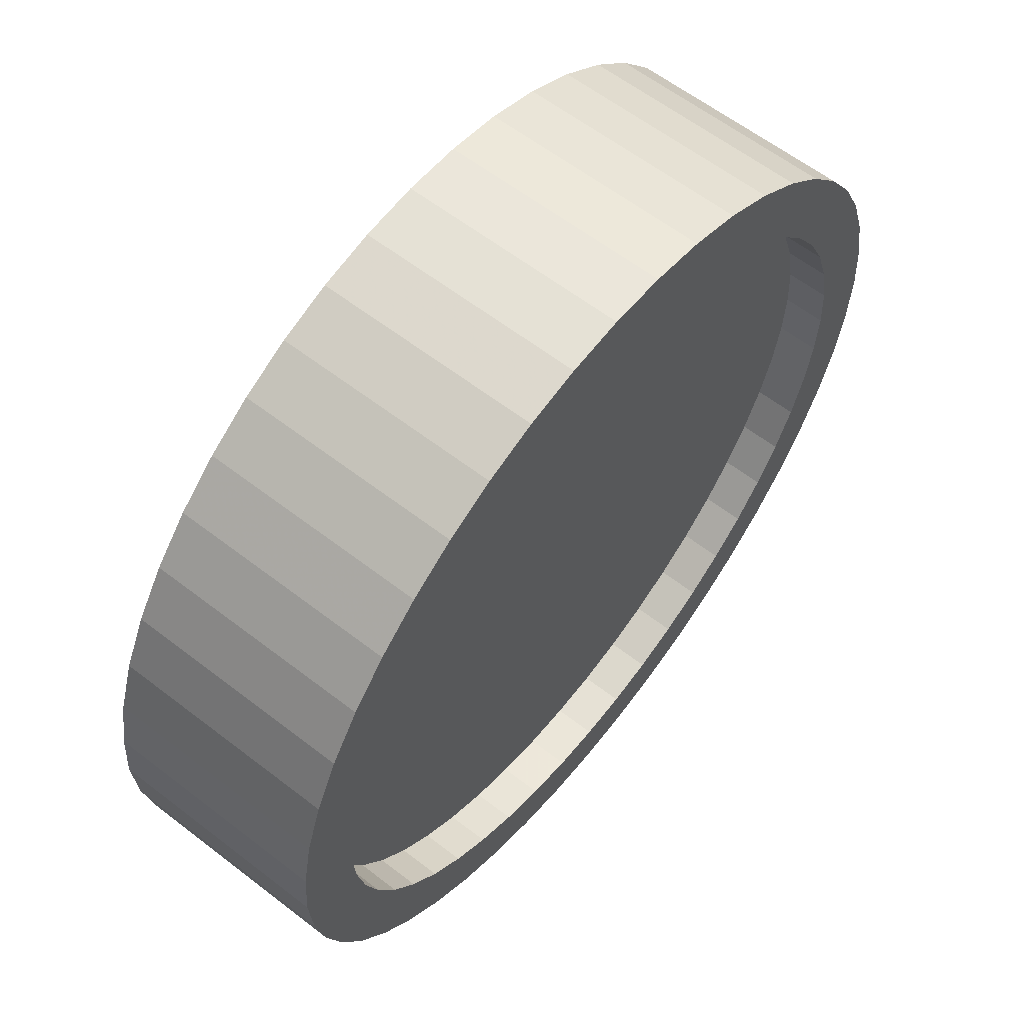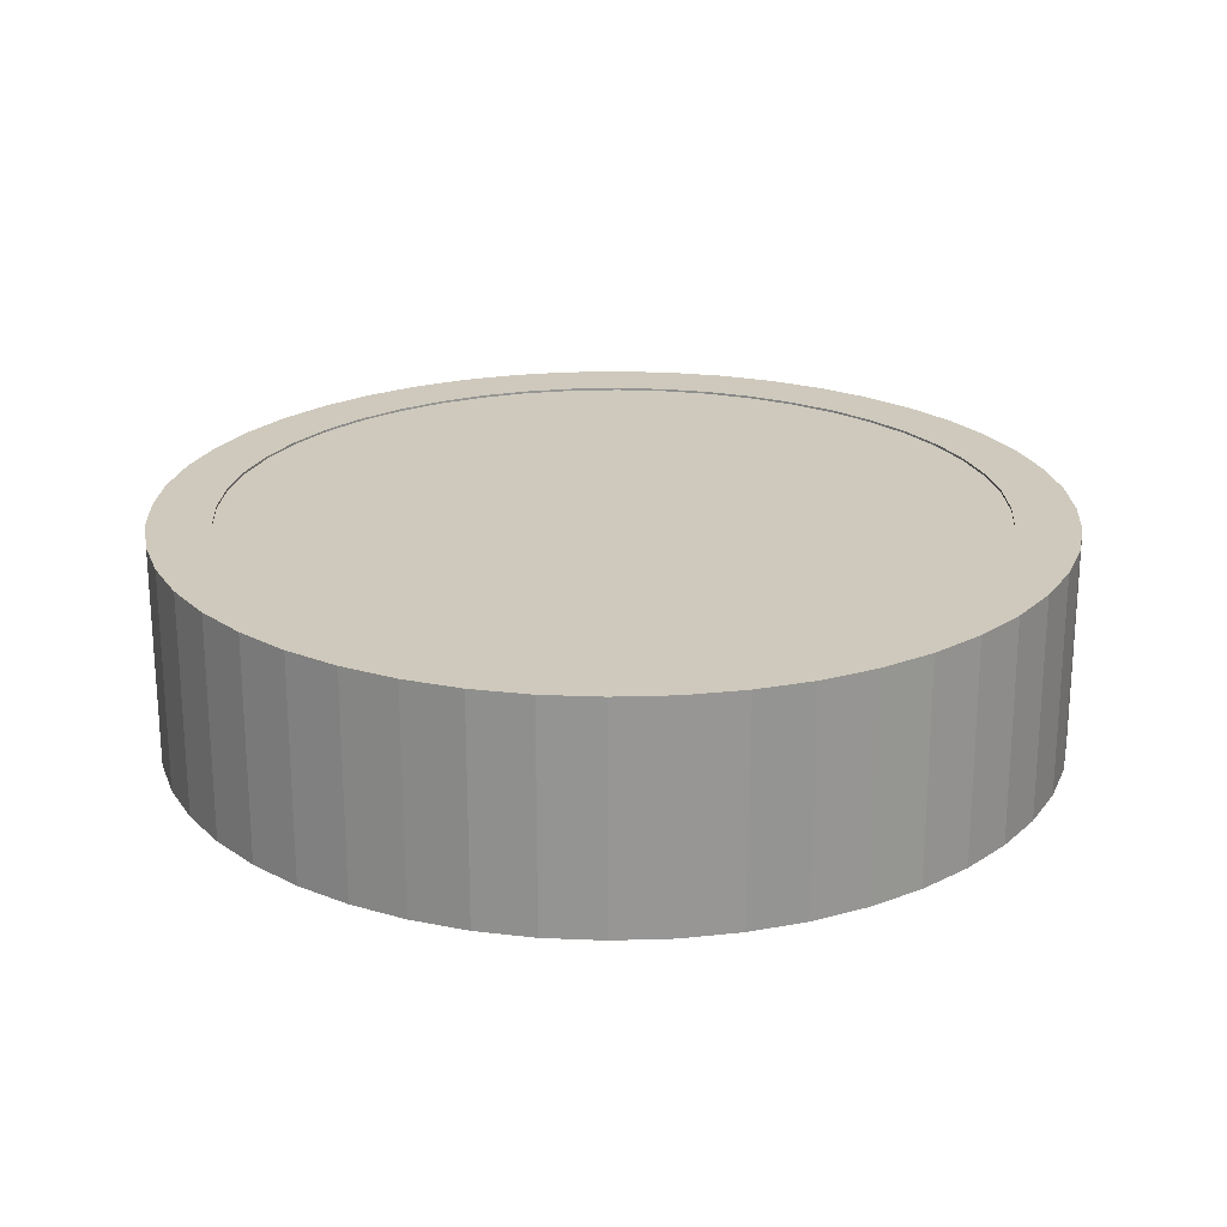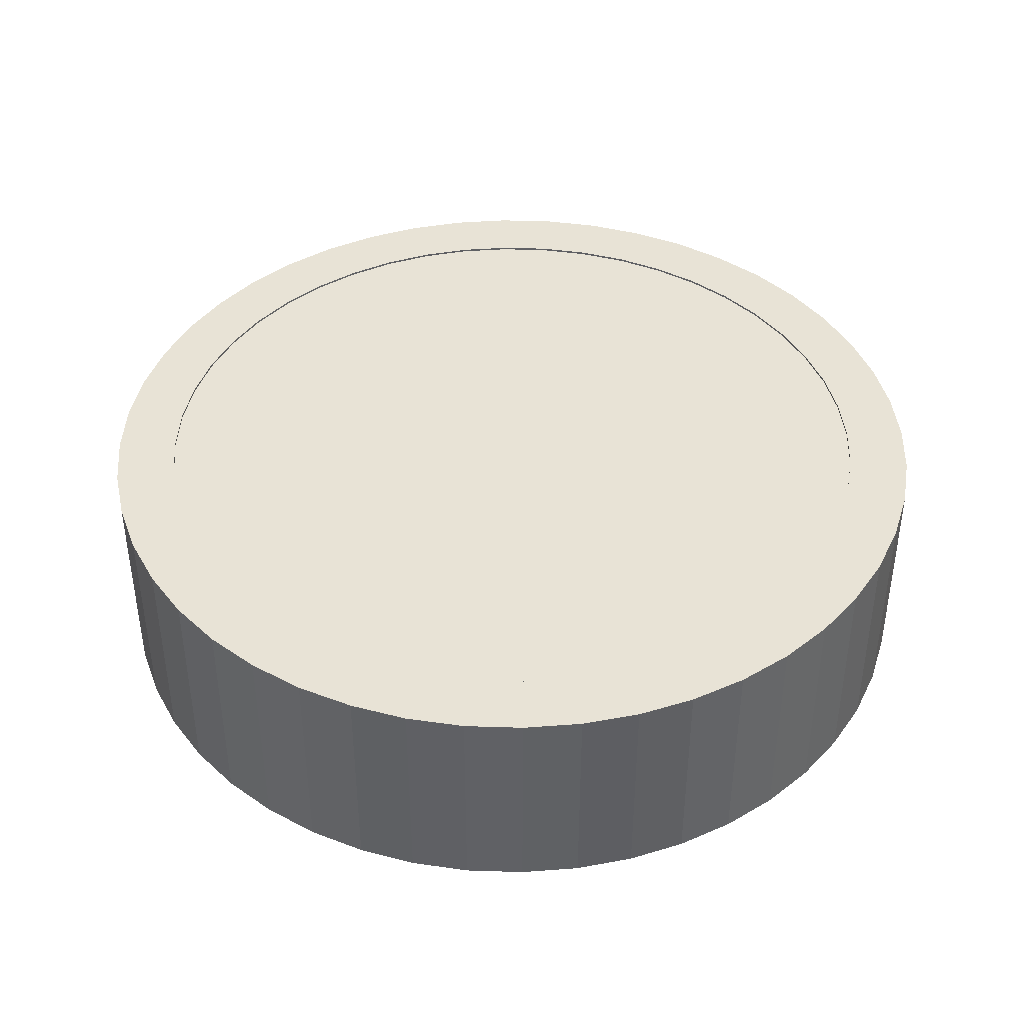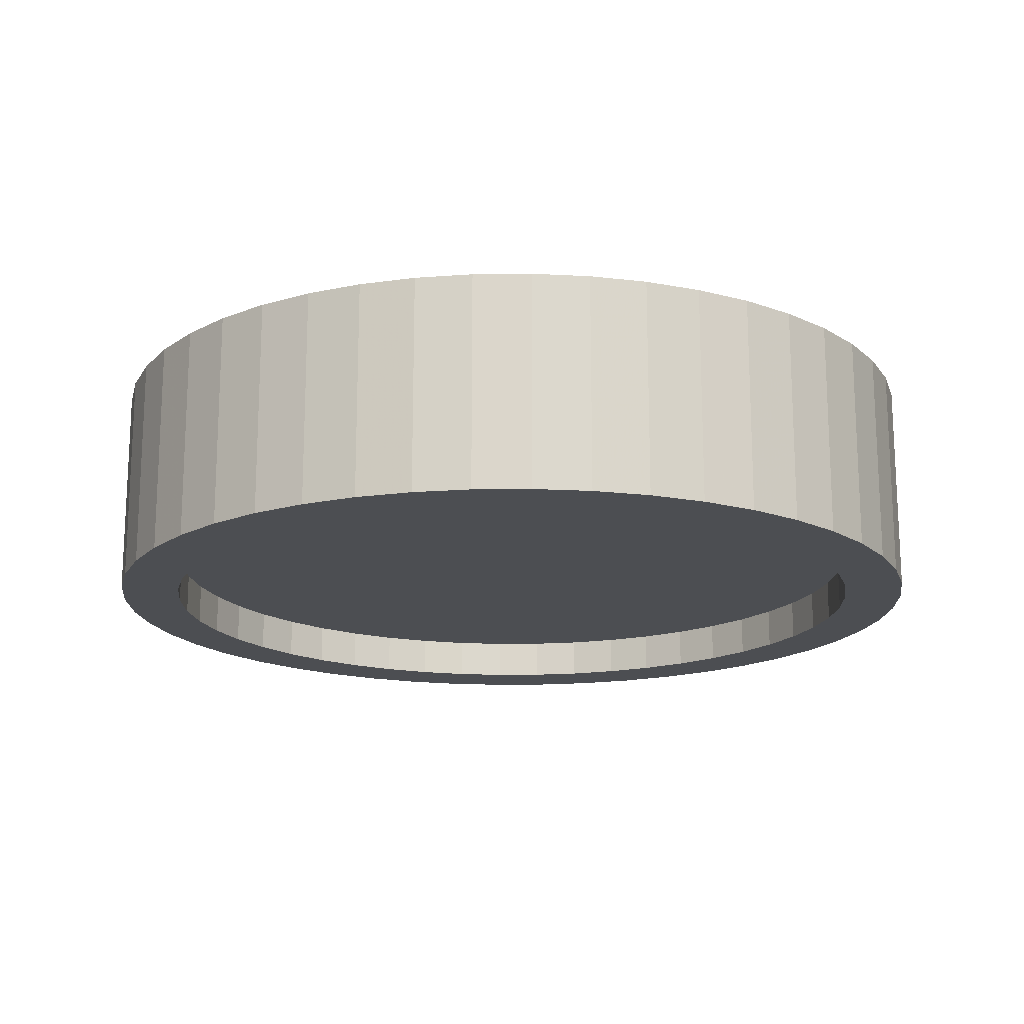
<metadata>
{"format":"obj","ext":"obj","renderer":"f3d","projection":"perspective","resolution":1024,"background":"white","views":[{"elev":60.6,"azim":128.3,"up":"+Y"},{"elev":22.4,"azim":-6.9,"up":"+Z"},{"elev":41.5,"azim":-61.4,"up":"+Z"},{"elev":-16.8,"azim":-122.5,"up":"+Z"}]}
</metadata>
<code>
o obj_0
v 0.523 		10.68 		0
v 0.608 		10.61 		0
v -0.83 		9.778 		0
v 0.682 		10.52 		0
v -0.852 		9.888 		0
v 0.83 		10.22 		0.5
v 0.852 		10.11 		0.5
v 0.608 		10.61 		0.5
v -0.859 		10 		0
v 0.608 		10.61 		0.495
v 0.682 		10.52 		0.495
v 0.682 		10.52 		0.5
v -0.852 		10.11 		0
v 0.744 		10.43 		0
v -0.966 		9.741 		0
v -0.83 		10.22 		0
v 0.744 		10.43 		0.095
v -0.43 		9.256 		0.5
v 0.682 		10.52 		0.095
v -0.43 		9.256 		0.495
v -0.523 		9.318 		0.495
v -0.523 		9.318 		0.5
v 0.794 		10.33 		0
v 0.609 		10.79 		0
v -0.608 		9.392 		0.095
v 0.744 		10.43 		0.495
v -0.523 		9.318 		0.095
v 0.744 		10.43 		0.5
v -0.523 		9.318 		0
v -0.608 		9.392 		0
v -0.991 		9.869 		0
v -1 		10 		0
v -0.991 		10.13 		0
v -0.608 		9.392 		0.495
v 0.707 		10.71 		0
v -0.608 		9.392 		0.5
v 0.793 		10.61 		0
v 0.866 		10.5 		0
v 0.794 		10.33 		0.095
v 0.924 		10.38 		0
v 0.966 		10.26 		0
v 0.859 		10 		0.5
v -0.682 		9.477 		0.095
v -0.682 		9.477 		0
v -0.43 		9.256 		0
v 0.852 		9.888 		0.5
v 0.112 		10.85 		0
v -0.682 		9.477 		0.5
v 0 		10.86 		0
v 0.222 		10.83 		0
v 0.83 		9.778 		0.5
v 0.329 		10.79 		0
v -0.682 		9.477 		0.495
v -0.744 		9.57 		0.095
v 0.43 		10.74 		0
v -0.744 		9.57 		0
v 0 		11 		0
v 1 		10 		0.5
v 0.991 		10.13 		0.5
v -0.744 		9.57 		0.5
v -0.744 		9.57 		0.495
v 0.966 		9.741 		0.5
v 0.991 		9.869 		0.5
v 0.131 		10.99 		0
v 0.259 		10.97 		0
v -0.794 		9.671 		0.095
v 0.383 		10.92 		0
v 0.5 		10.87 		0
v 0.794 		9.671 		0.5
v -0.794 		9.671 		0
v 0.744 		9.57 		0.5
v -0.43 		10.74 		0
v -0.794 		9.671 		0.5
v -0.794 		9.671 		0.495
v 0.682 		9.477 		0.5
v -0.329 		10.79 		0
v -0.222 		10.83 		0
v 0.608 		9.392 		0.5
v -0.112 		10.85 		0
v 0.924 		9.617 		0.5
v 0.523 		9.318 		0.5
v -0.222 		10.83 		0.095
v -0.329 		10.79 		0.095
v 0.866 		9.5 		0.5
v -0.222 		10.83 		0.5
v -0.329 		10.79 		0.5
v -0.329 		10.79 		0.495
v -0.222 		10.83 		0.495
v -0.112 		10.85 		0.095
v -0.924 		9.617 		0
v 0.859 		10 		0.095
v -0.924 		9.617 		0.5
v 0.852 		10.11 		0.095
v 0.852 		10.11 		0
v 0.859 		10 		0
v -0.112 		10.85 		0.5
v -0.866 		9.5 		0
v 0.852 		10.11 		0.495
v -0.866 		9.5 		0.5
v 0.859 		10 		0.495
v 0.794 		10.33 		0.495
v 0.794 		10.33 		0.5
v -0.793 		9.391 		0
v -0.793 		9.391 		0.5
v 0.852 		9.888 		0.095
v 0.609 		10.79 		0.5
v 0.852 		9.888 		0
v -0.707 		9.293 		0
v -0.707 		9.293 		0.5
v 0.852 		9.888 		0.495
v 0.83 		9.778 		0.095
v 0.8239 		10.24 		0.095
v 0.83 		9.778 		0
v 0 		9.141 		0.095
v -0.112 		9.148 		0.095
v -0.222 		9.17 		0.095
v -0.329 		9.206 		0.095
v -0.3492 		9.216 		0.095
v 0.83 		9.778 		0.495
v 0.8239 		10.24 		0.495
v -0.329 		9.206 		0.495
v -0.222 		9.17 		0.495
v 0.966 		10.26 		0.5
v -0.112 		9.148 		0.495
v 0 		9.141 		0.495
v -0.3492 		9.216 		0.495
v 0.924 		10.38 		0.5
v 0 		9.141 		0
v -0.112 		9.148 		0
v 0.866 		10.5 		0.5
v 0.793 		10.61 		0.5
v -0.112 		9.148 		0.5
v 0 		9.141 		0.5
v 0.966 		9.741 		0
v -0.222 		9.17 		0
v 0.707 		10.71 		0.5
v 0.991 		9.869 		0
v -0.329 		9.206 		0
v -0.222 		9.17 		0.5
v 1 		10 		0
v 0.991 		10.13 		0
v 0 		9 		0
v -0.329 		9.206 		0.5
v -0.131 		9.009 		0
v 0 		10.86 		0.095
v -0.259 		9.034 		0
v 0.112 		10.85 		0.095
v -0.383 		9.076 		0
v 0.222 		10.83 		0.095
v -0.5 		9.134 		0
v -0.609 		9.207 		0
v 0.329 		10.79 		0.095
v 0.43 		10.74 		0.095
v 0.512 		10.69 		0.095
v 0.523 		10.68 		0.5
v 0.329 		10.79 		0.495
v 0.222 		10.83 		0.495
v 0.112 		10.85 		0.495
v 0 		10.86 		0.495
v -0.609 		9.207 		0.5
v 0.794 		9.671 		0.095
v 0.512 		10.69 		0.495
v 0.744 		9.57 		0.095
v 0.43 		10.74 		0.495
v 0.682 		9.477 		0.095
v 0.608 		9.392 		0.095
v 0.523 		9.318 		0.095
v 0.43 		9.256 		0.095
v 0.3492 		9.216 		0.095
v -0.5 		9.134 		0.5
v -0.383 		9.076 		0.5
v 0.112 		10.85 		0.5
v -0.112 		10.85 		0.495
v 0 		10.86 		0.5
v -0.259 		9.034 		0.5
v 0.222 		10.83 		0.5
v -0.131 		9.009 		0.5
v 0 		9 		0.5
v 0.43 		9.256 		0.5
v 0.329 		10.79 		0.5
v 0.608 		9.392 		0.495
v 0.682 		9.477 		0.495
v 0.744 		9.57 		0.495
v 0.794 		9.671 		0.495
v 0.707 		9.293 		0.5
v 0.793 		9.391 		0.5
v 0.3492 		9.216 		0.495
v 0.43 		9.256 		0.495
v 0.523 		9.318 		0.495
v 0.43 		10.74 		0.5
v 0.329 		9.206 		0.5
v 0.794 		9.671 		0
v 0 		11 		0.5
v 0.222 		9.17 		0.5
v 0.609 		9.207 		0.5
v 0.112 		9.148 		0.5
v 0.744 		9.57 		0
v 0.259 		9.034 		0.5
v 0.383 		9.076 		0.5
v 0.5 		9.134 		0.5
v 0.5 		10.87 		0.5
v 0.131 		10.99 		0.5
v 0.131 		9.009 		0.5
v 0.383 		10.92 		0.5
v -0.83 		9.778 		0.5
v 0.259 		10.97 		0.5
v 0.682 		9.477 		0
v -0.852 		9.888 		0.5
v -0.859 		10 		0.5
v -0.131 		10.99 		0
v 0.608 		9.392 		0
v -0.131 		10.99 		0.5
v -0.852 		10.11 		0.5
v -0.259 		10.97 		0
v -0.259 		10.97 		0.5
v -0.512 		10.69 		0.095
v -0.83 		10.22 		0.5
v -0.43 		10.74 		0.095
v -0.383 		10.92 		0
v -0.966 		9.741 		0.5
v -0.383 		10.92 		0.5
v -0.5 		10.87 		0
v -0.5 		10.87 		0.5
v -1 		10 		0.5
v 0.523 		9.318 		0
v -0.991 		9.869 		0.5
v -0.43 		10.74 		0.495
v -0.991 		10.13 		0.5
v -0.512 		10.69 		0.495
v 0.924 		9.617 		0
v -0.8239 		10.24 		0.095
v -0.794 		10.33 		0.095
v -0.744 		10.43 		0.095
v -0.682 		10.52 		0.095
v -0.608 		10.61 		0.095
v -0.523 		10.68 		0.095
v -0.43 		10.74 		0.5
v 0.43 		9.256 		0
v -0.523 		10.68 		0.495
v -0.608 		10.61 		0.495
v -0.682 		10.52 		0.495
v -0.744 		10.43 		0.495
v -0.794 		10.33 		0.495
v -0.8239 		10.24 		0.495
v 0.866 		9.5 		0
v -0.794 		10.33 		0
v -0.794 		10.33 		0.5
v 0.329 		9.206 		0
v 0.329 		9.206 		0.095
v -0.744 		10.43 		0
v -0.744 		10.43 		0.5
v 0.707 		9.293 		0
v -0.682 		10.52 		0
v 0.793 		9.391 		0
v -0.682 		10.52 		0.5
v -0.608 		10.61 		0
v -0.966 		10.26 		0
v 0.222 		9.17 		0.095
v 0.112 		9.148 		0.095
v -0.608 		10.61 		0.5
v -0.924 		10.38 		0
v -0.523 		10.68 		0
v 0.112 		9.148 		0.495
v -0.966 		10.26 		0.5
v 0.222 		9.17 		0.495
v 0.329 		9.206 		0.495
v -0.866 		10.5 		0
v -0.793 		10.61 		0
v -0.707 		10.71 		0
v -0.609 		10.79 		0
v 0.83 		10.22 		0
v -0.523 		10.68 		0.5
v 0.523 		10.68 		0.095
v 0.608 		10.61 		0.095
v -0.924 		10.38 		0.5
v 0.523 		10.68 		0.495
v -0.609 		10.79 		0.5
v -0.707 		10.71 		0.5
v -0.793 		10.61 		0.5
v 0.222 		9.17 		0
v -0.866 		10.5 		0.5
v 0.609 		9.207 		0
v 0.112 		9.148 		0
v 0.5 		9.134 		0
v 0.383 		9.076 		0
v 0.259 		9.034 		0
v 0.131 		9.009 		0
v 0.83 		10.22 		0.095
v 0.83 		10.22 		0.495
v -0.83 		9.778 		0.095
v -0.852 		9.888 		0.095
v -0.859 		10 		0.095
v -0.852 		10.11 		0.095
v -0.83 		10.22 		0.095
v -0.83 		10.22 		0.495
v -0.852 		10.11 		0.495
v -0.859 		10 		0.495
v -0.852 		9.888 		0.495
v -0.83 		9.778 		0.495
v -0.43 		9.256 		0.095
g group_0_7720667
f 114 115 116
f 114 116 117
f 125 74 124
f 122 124 74
f 121 122 74
f 149 152 118
f 152 153 118
f 153 154 118
f 154 273 118
f 117 118 273
f 159 120 158
f 158 120 157
f 162 164 120
f 164 156 120
f 157 120 156
f 163 117 161
f 165 117 163
f 166 117 165
f 167 117 166
f 168 117 167
f 169 117 168
f 111 161 117
f 119 74 184
f 183 184 74
f 182 183 74
f 263 265 74
f 188 189 74
f 189 181 74
f 181 182 74
f 218 83 118
f 83 82 118
f 82 89 118
f 89 145 118
f 145 147 118
f 119 110 88
f 87 119 88
f 227 119 87
f 233 234 118
f 234 235 118
f 235 236 118
f 236 216 118
f 216 218 118
f 241 119 240
f 239 240 119
f 242 119 241
f 244 119 243
f 229 239 119
f 243 119 242
f 258 117 249
f 259 117 258
f 114 117 259
f 169 249 117
f 187 188 74
f 266 187 74
f 265 266 74
f 274 117 273
f 39 117 17
f 19 17 117
f 112 117 39
f 101 26 11
f 101 11 10
f 101 10 276
f 162 120 276
f 101 276 120
f 91 117 93
f 288 93 117
f 105 117 91
f 111 117 105
f 112 288 117
f 147 149 118
f 274 19 117
f 173 88 100
f 98 173 100
f 289 173 98
f 120 173 289
f 159 173 120
f 110 100 88
f 292 293 118
f 291 292 118
f 293 294 118
f 294 231 118
f 231 232 118
f 232 233 118
f 290 291 118
f 297 119 296
f 298 119 297
f 299 119 298
f 74 119 299
f 295 296 119
f 227 229 119
f 295 119 244
f 118 300 27
f 118 27 25
f 118 25 43
f 54 66 118
f 66 290 118
f 43 54 118
f 74 61 53
f 74 53 34
f 74 34 21
f 74 21 20
f 126 121 74
f 20 126 74
f 125 263 74
g group_0_16448250
f 1 24 2
f 24 35 2
f 15 31 3
f 8 10 11
f 8 11 12
f 5 3 31
f 35 37 2
f 9 5 32
f 31 32 5
f 17 19 4
f 17 4 14
f 18 20 21
f 18 21 22
f 4 2 37
f 37 38 4
f 12 11 26
f 12 26 28
f 25 27 29
f 25 29 30
f 22 21 34
f 22 34 36
f 33 13 32
f 13 9 32
f 16 13 33
f 42 58 7
f 6 7 59
f 43 25 30
f 43 30 44
f 14 4 38
f 23 14 38
f 23 38 40
f 46 58 42
f 51 63 46
f 48 36 34
f 48 34 53
f 49 57 47
f 57 64 47
f 54 43 44
f 54 44 56
f 50 47 64
f 64 65 50
f 60 48 53
f 60 53 61
f 59 7 58
f 58 46 63
f 66 54 56
f 66 56 70
f 52 50 65
f 65 67 52
f 67 68 52
f 55 52 68
f 55 68 1
f 24 1 68
f 71 84 69
f 73 60 61
f 73 61 74
f 75 84 71
f 80 62 69
f 76 72 222
f 78 186 75
f 51 69 62
f 63 51 62
f 66 70 3
f 222 219 76
f 219 214 76
f 81 195 78
f 82 83 76
f 82 76 77
f 85 86 87
f 85 87 88
f 89 82 77
f 89 77 79
f 15 90 92
f 39 17 14
f 39 14 23
f 91 93 94
f 91 94 95
f 90 97 99
f 90 99 92
f 7 98 100
f 7 100 42
f 28 26 101
f 28 101 102
f 97 103 104
f 97 104 99
f 105 91 95
f 105 95 107
f 106 136 24
f 35 24 136
f 103 108 109
f 103 109 104
f 42 100 110
f 42 110 46
f 146 148 138
f 45 150 29
f 111 105 107
f 111 107 113
f 112 39 23
f 29 151 30
f 46 110 119
f 46 119 51
f 102 101 120
f 44 30 103
f 108 103 30
f 41 123 141
f 59 141 123
f 41 40 127
f 41 127 123
f 128 129 115
f 128 115 114
f 40 38 130
f 40 130 127
f 103 97 44
f 97 90 70
f 15 70 90
f 56 44 97
f 3 70 15
f 56 97 70
f 125 124 132
f 125 132 133
f 37 131 130
f 37 130 38
f 35 136 131
f 35 131 37
f 142 129 128
f 116 115 129
f 116 129 135
f 134 137 63
f 134 63 62
f 142 144 129
f 132 124 122
f 132 122 139
f 137 140 58
f 137 58 63
f 117 116 135
f 117 135 138
f 141 59 58
f 141 58 140
f 139 122 121
f 139 121 143
f 118 117 138
f 118 138 45
f 148 150 138
f 45 138 150
f 151 29 150
f 108 30 151
f 138 135 146
f 144 146 135
f 135 129 144
f 143 121 126
f 8 106 155
f 109 108 160
f 151 160 108
f 12 131 8
f 150 170 160
f 150 160 151
f 147 145 49
f 147 49 47
f 96 85 88
f 96 88 173
f 148 171 170
f 148 170 150
f 172 174 159
f 172 159 158
f 149 147 47
f 149 47 50
f 146 175 171
f 146 171 148
f 28 130 12
f 176 172 158
f 176 158 157
f 144 177 175
f 144 175 146
f 106 8 136
f 102 130 28
f 152 149 50
f 152 50 52
f 142 178 177
f 142 177 144
f 80 69 84
f 180 176 157
f 180 157 156
f 153 152 52
f 153 52 55
f 136 8 131
f 131 12 130
f 102 6 123
f 59 123 6
f 127 102 123
f 130 102 127
f 84 75 186
f 185 186 78
f 179 200 81
f 190 180 156
f 190 156 164
f 161 111 192
f 113 192 111
f 176 202 172
f 194 198 191
f 204 206 180
f 154 153 55
f 119 184 69
f 119 69 51
f 185 78 195
f 198 199 191
f 196 203 194
f 174 172 193
f 190 201 180
f 163 161 192
f 163 192 197
f 164 162 190
f 155 190 162
f 201 106 68
f 24 68 106
f 69 184 183
f 69 183 71
f 200 191 199
f 195 81 200
f 179 191 200
f 133 178 196
f 198 194 203
f 68 67 204
f 68 204 201
f 165 163 197
f 165 197 207
f 67 65 206
f 67 206 204
f 145 89 79
f 145 79 49
f 65 64 202
f 65 202 206
f 71 183 182
f 71 182 75
f 174 96 173
f 174 173 159
f 209 224 208
f 193 202 57
f 64 57 202
f 166 165 207
f 166 207 211
f 212 193 210
f 57 210 193
f 213 224 209
f 210 214 215
f 210 215 212
f 75 182 181
f 75 181 78
f 217 228 213
f 220 205 226
f 92 73 220
f 214 219 221
f 214 221 215
f 62 80 134
f 219 222 223
f 219 223 221
f 167 166 211
f 167 211 225
f 226 208 224
f 264 228 217
f 224 213 228
f 78 181 189
f 78 189 81
f 218 216 72
f 80 230 134
f 237 229 227
f 109 160 36
f 168 167 225
f 168 225 238
f 83 218 72
f 83 72 76
f 48 104 36
f 86 237 227
f 86 227 87
f 81 189 188
f 81 188 179
f 60 73 99
f 22 36 160
f 232 231 246
f 245 230 84
f 80 84 230
f 92 99 73
f 247 217 244
f 247 244 243
f 169 168 238
f 77 76 214
f 214 210 77
f 79 77 210
f 210 57 79
f 49 79 57
f 233 232 246
f 233 246 250
f 179 188 187
f 251 247 243
f 251 243 242
f 109 36 104
f 99 104 48
f 48 60 99
f 205 220 73
f 208 226 205
f 234 233 250
f 234 250 253
f 254 186 185
f 254 185 252
f 33 257 16
f 255 251 242
f 255 242 241
f 254 245 186
f 84 186 245
f 246 16 257
f 139 177 132
f 132 178 133
f 235 234 253
f 235 253 256
f 171 175 143
f 253 250 267
f 250 246 267
f 261 267 246
f 257 261 246
f 260 255 241
f 260 241 240
f 267 268 253
f 261 257 264
f 257 33 264
f 203 196 178
f 177 178 132
f 18 170 143
f 160 170 22
f 18 22 170
f 171 143 170
f 139 143 175
f 177 139 175
f 236 235 256
f 236 256 262
f 270 256 269
f 268 269 256
f 222 262 270
f 256 253 268
f 72 262 222
f 256 270 262
f 40 41 23
f 272 260 240
f 272 240 239
f 94 271 141
f 271 23 41
f 41 141 271
f 261 275 281
f 95 94 140
f 141 140 94
f 261 264 275
f 137 107 140
f 134 113 137
f 95 140 107
f 107 137 113
f 216 236 262
f 216 262 72
f 192 113 134
f 55 1 154
f 273 154 1
f 197 192 245
f 230 245 192
f 134 230 192
f 239 229 272
f 237 272 229
f 245 254 207
f 207 197 245
f 155 162 276
f 277 223 270
f 222 270 223
f 254 252 211
f 211 207 254
f 270 269 278
f 270 278 277
f 274 273 1
f 274 1 2
f 225 211 282
f 252 282 211
f 269 268 279
f 269 279 278
f 282 284 225
f 8 155 276
f 8 276 10
f 238 225 284
f 268 267 281
f 268 281 279
f 284 285 248
f 248 238 284
f 19 274 2
f 19 2 4
f 267 261 281
f 287 280 286
f 285 286 248
f 142 283 287
f 248 286 280
f 128 283 142
f 280 287 283
f 249 169 248
f 238 248 169
f 187 266 191
f 187 191 179
f 193 172 202
f 155 201 190
f 106 201 155
f 204 180 201
f 176 180 206
f 202 176 206
f 258 249 248
f 258 248 280
f 191 266 265
f 191 265 194
f 193 212 96
f 259 258 280
f 259 280 283
f 221 86 215
f 223 86 221
f 86 85 215
f 212 215 85
f 85 96 212
f 193 96 174
f 194 265 263
f 194 263 196
f 251 281 247
f 255 281 251
f 217 247 264
f 282 252 195
f 185 195 252
f 288 112 271
f 23 271 112
f 260 279 255
f 264 247 275
f 275 247 281
f 114 259 283
f 114 283 128
f 120 289 6
f 120 6 102
f 279 260 278
f 277 278 260
f 281 255 279
f 260 272 277
f 223 277 272
f 86 223 237
f 272 237 223
f 196 263 125
f 196 125 133
f 93 288 271
f 93 271 94
f 178 142 287
f 178 287 203
f 6 289 98
f 6 98 7
f 287 286 198
f 287 198 203
f 285 199 198
f 285 198 286
f 284 200 199
f 284 199 285
f 284 282 200
f 195 200 282
f 290 66 3
f 205 73 74
f 205 74 299
f 291 290 3
f 291 3 5
f 208 205 299
f 208 299 298
f 292 291 5
f 292 5 9
f 209 208 298
f 209 298 297
f 293 292 9
f 293 9 13
f 213 209 297
f 213 297 296
f 294 293 13
f 294 13 16
f 217 213 296
f 217 296 295
f 15 220 226
f 92 220 15
f 231 294 16
f 231 16 246
f 217 295 244
f 33 228 264
f 33 32 224
f 33 224 228
f 224 32 31
f 224 31 226
f 31 15 226
f 45 300 118
f 126 20 18
f 126 18 143
f 27 300 45
f 27 45 29

</code>
